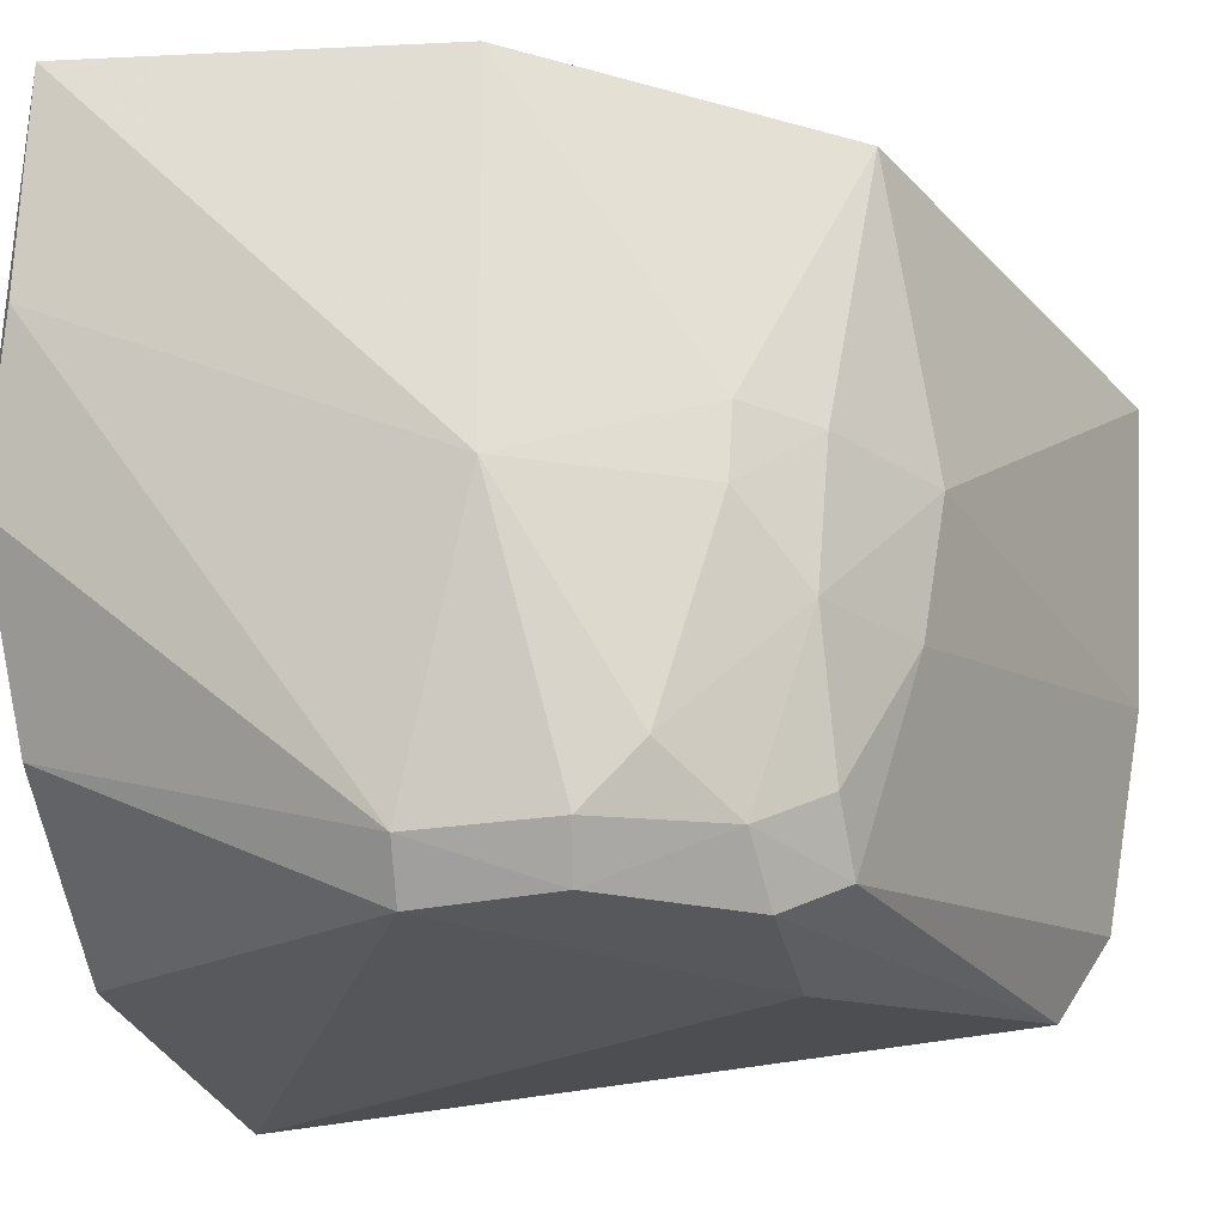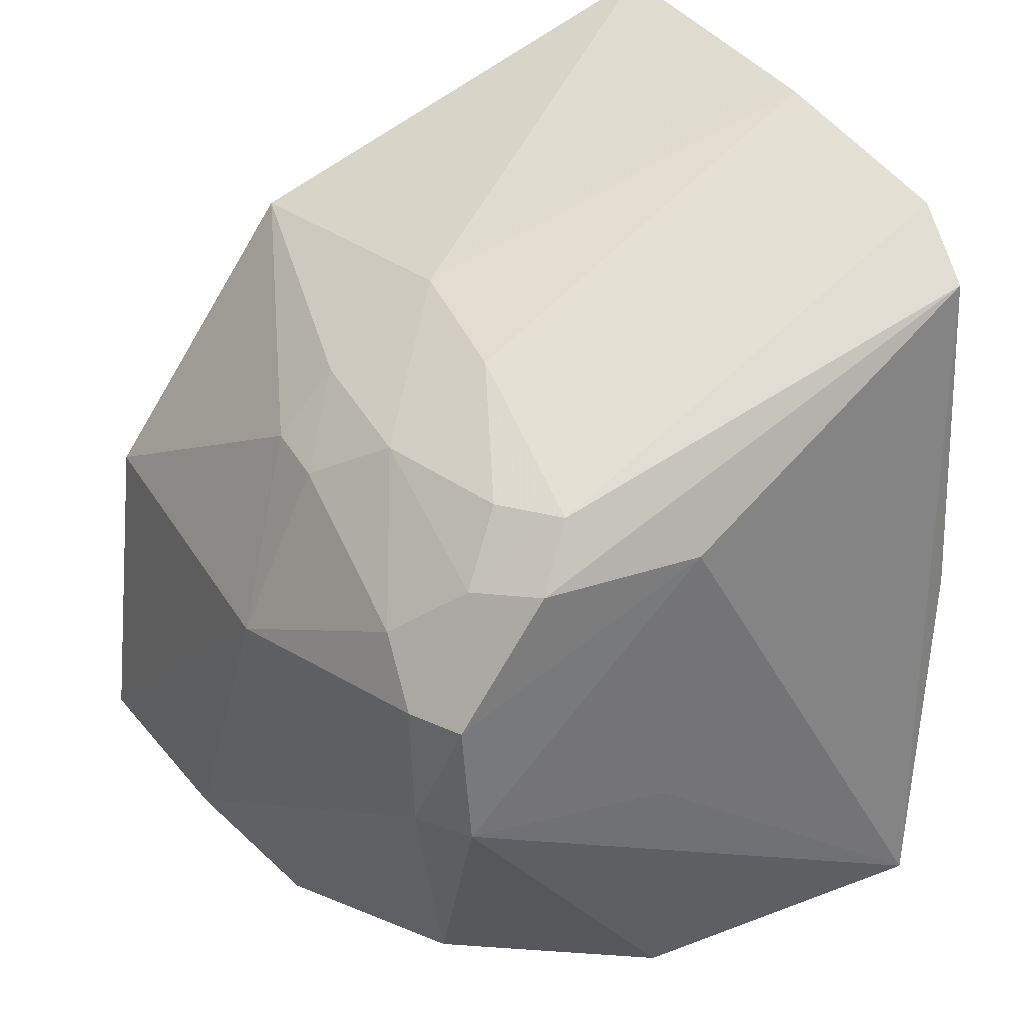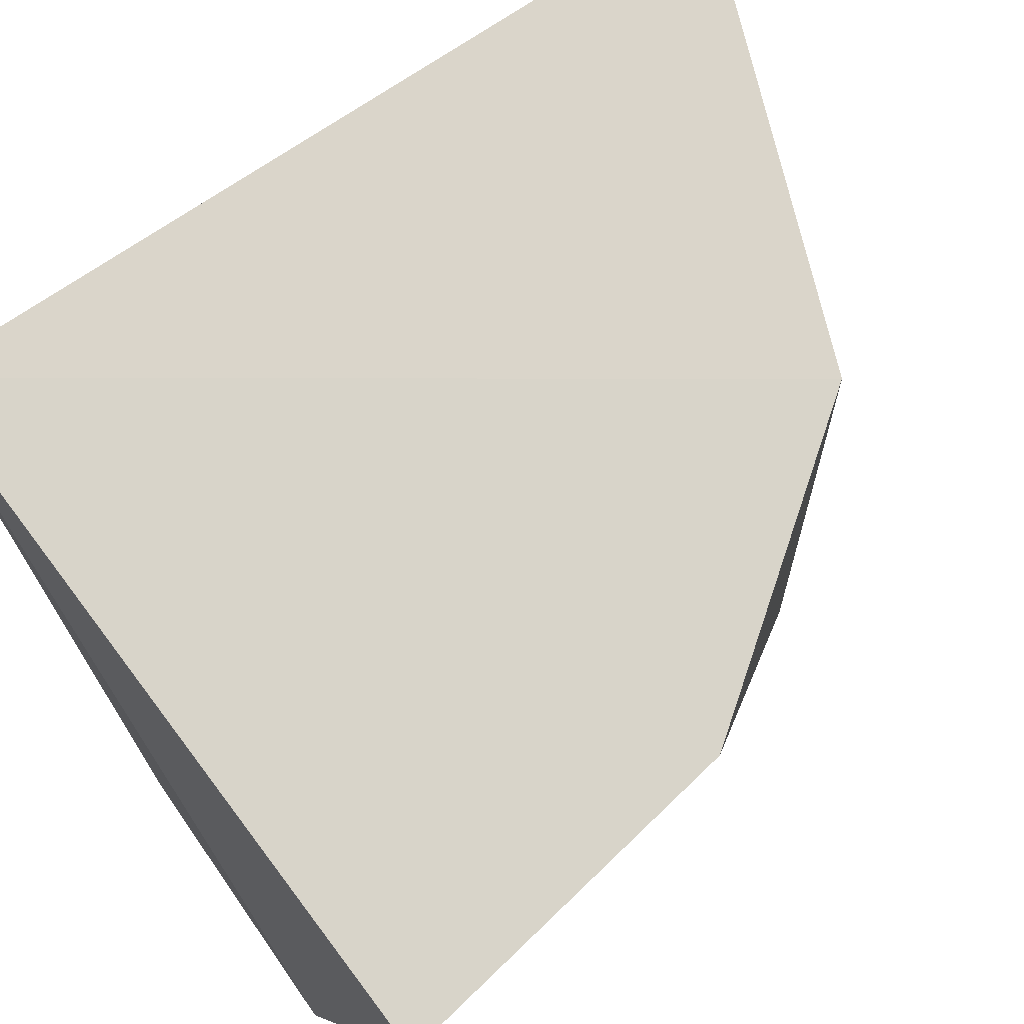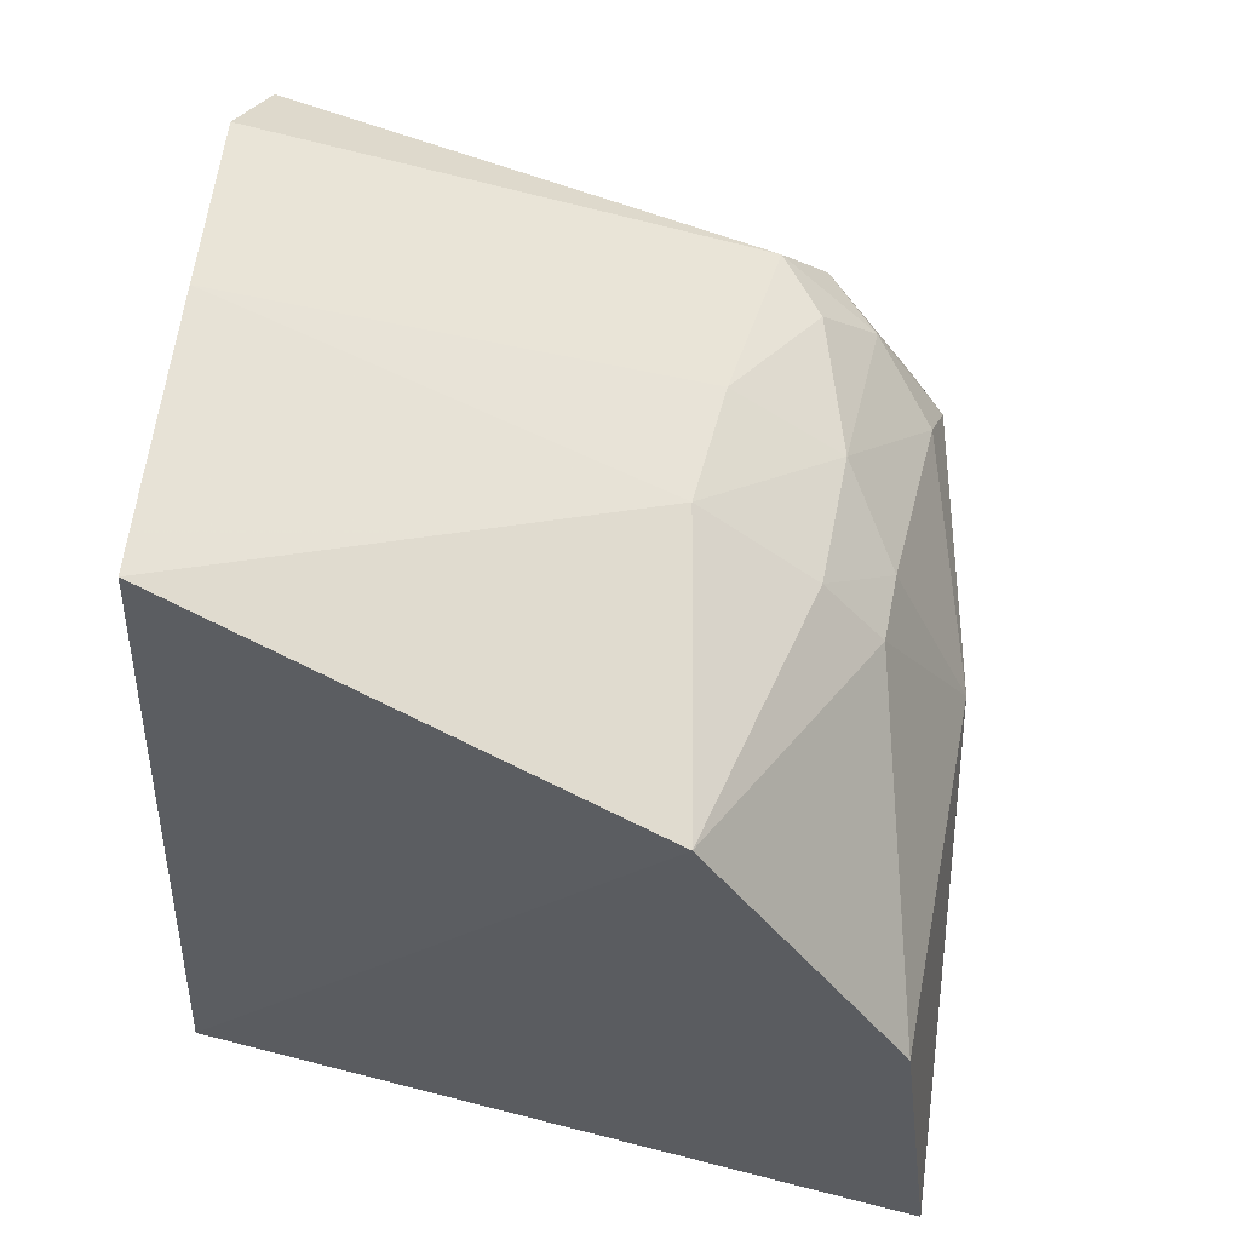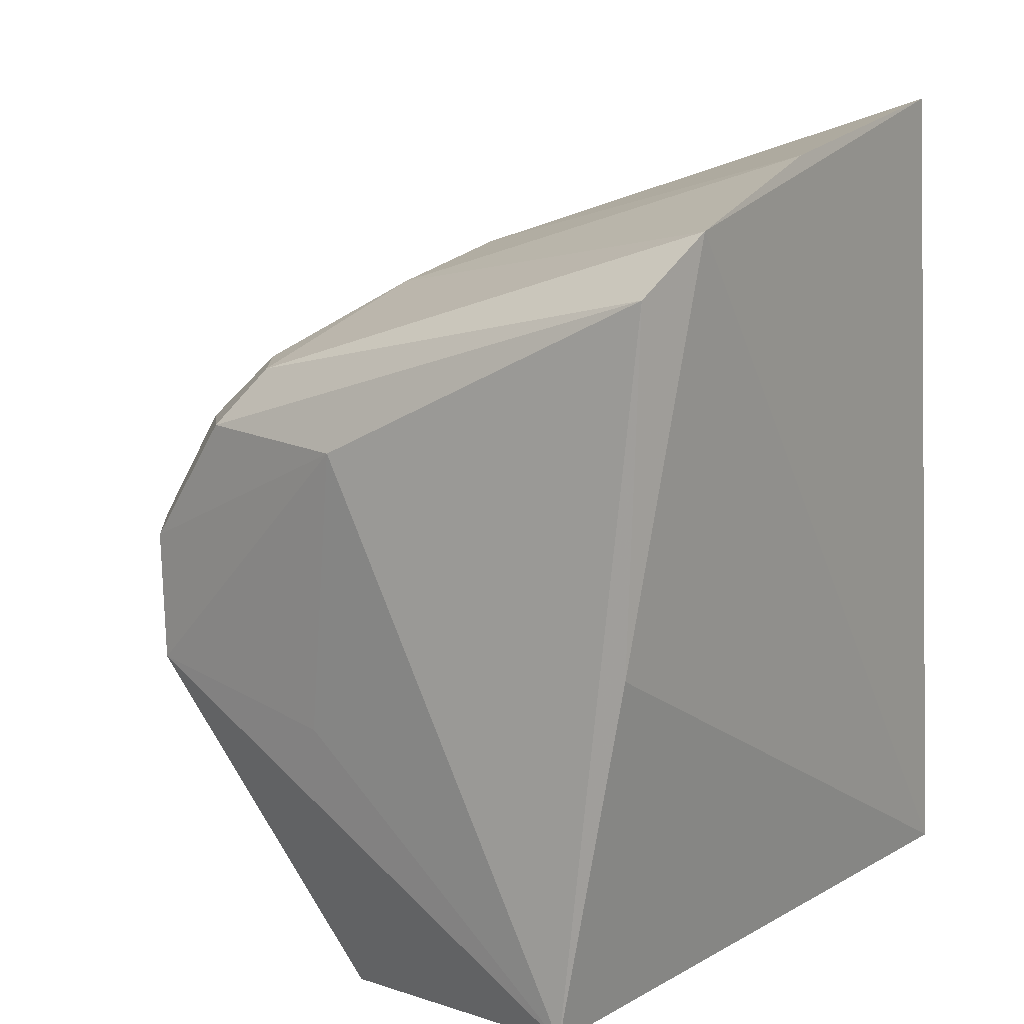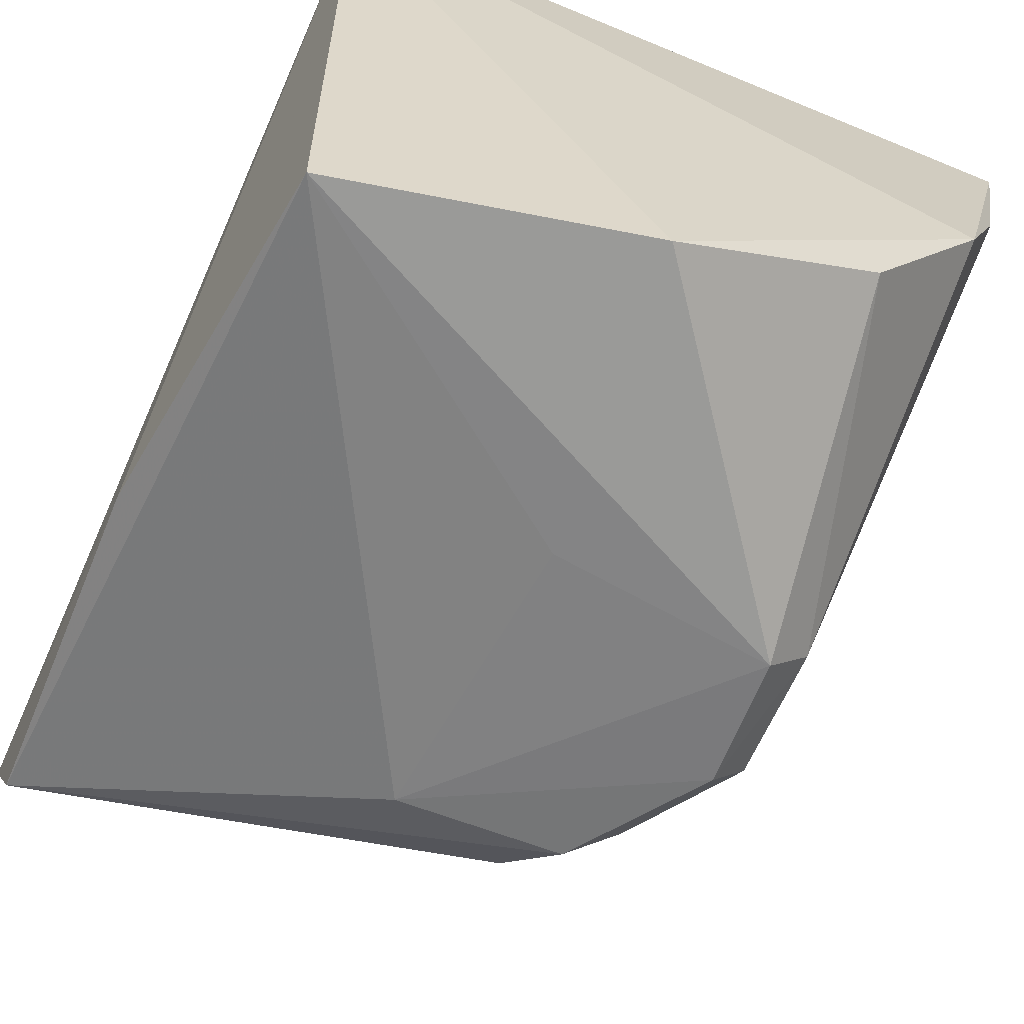
<metadata>
{"format":"obj","ext":"obj","renderer":"f3d","projection":"perspective","resolution":1024,"background":"white","views":[{"elev":-27.6,"azim":100.7,"up":"+Z"},{"elev":35.4,"azim":156.0,"up":"+Y"},{"elev":75.6,"azim":52.9,"up":"+Z"},{"elev":58.5,"azim":14.9,"up":"+Y"},{"elev":16.9,"azim":-138.0,"up":"+Y"},{"elev":-59.9,"azim":-23.1,"up":"+Z"}]}
</metadata>
<code>
v 0.1576 -0.01182 -0.3557
v 0.1485 -0.01607 -0.3958
v 0.1273 0.08308 -0.4705
v 0.01922 0.1593 -0.3582
v 0.0095 -0.01201 -0.3561
v 0.1092 0.1195 -0.3557
v 0.1444 0.0599 -0.4294
v 0.1362 -0.0225 -0.4263
v 0.001041 0.06354 -0.4792
v 0.09351 0.1217 -0.4425
v 0.1492 0.06023 -0.3556
v 0.1274 0.04381 -0.4831
v 0.001075 0.1458 -0.4579
v 0.009053 -0.01139 -0.4882
v 0.1172 0.1103 -0.4149
v 0.09411 0.1265 -0.4147
v 0.1279 0.07152 -0.4828
v 0.009338 0.1544 -0.4166
v 0.09419 0.1095 -0.4828
v 0.07011 -0.02146 -0.4826
v 0.1291 0.09679 -0.4148
v 0.1153 0.1075 -0.4435
v 0.1187 0.04305 -0.4923
v 0.1137 0.09557 -0.4802
v 0.00234 0.1352 -0.4745
v 0.1282 0.09576 -0.4292
v 0.1045 0.1085 -0.4716
v 0.1203 0.07023 -0.4915
v 0.1122 -0.02127 -0.4592
v 0.102 0.09756 -0.4903
v 0.06828 0.09777 -0.4909
v 0.074 0.03763 -0.491
f 6 5 1
f 6 4 5
f 7 1 2
f 8 2 1
f 8 1 5
f 11 6 1
f 11 1 7
f 12 7 2
f 12 2 8
f 13 9 5
f 13 5 4
f 14 5 9
f 16 4 6
f 16 6 15
f 17 3 7
f 17 7 12
f 18 13 4
f 18 10 13
f 18 16 10
f 18 4 16
f 19 13 10
f 20 8 5
f 20 5 14
f 21 15 6
f 21 6 11
f 21 11 7
f 22 16 15
f 22 10 16
f 23 20 14
f 24 3 17
f 24 22 3
f 25 9 13
f 25 13 19
f 25 14 9
f 26 21 7
f 26 7 3
f 26 3 22
f 26 22 15
f 26 15 21
f 27 19 10
f 27 10 22
f 27 24 19
f 27 22 24
f 28 17 12
f 28 12 23
f 28 24 17
f 29 23 12
f 29 12 8
f 29 8 20
f 29 20 23
f 30 19 24
f 30 24 28
f 30 25 19
f 31 14 25
f 31 25 30
f 31 30 28
f 31 28 23
f 32 31 23
f 32 23 14
f 32 14 31

</code>
